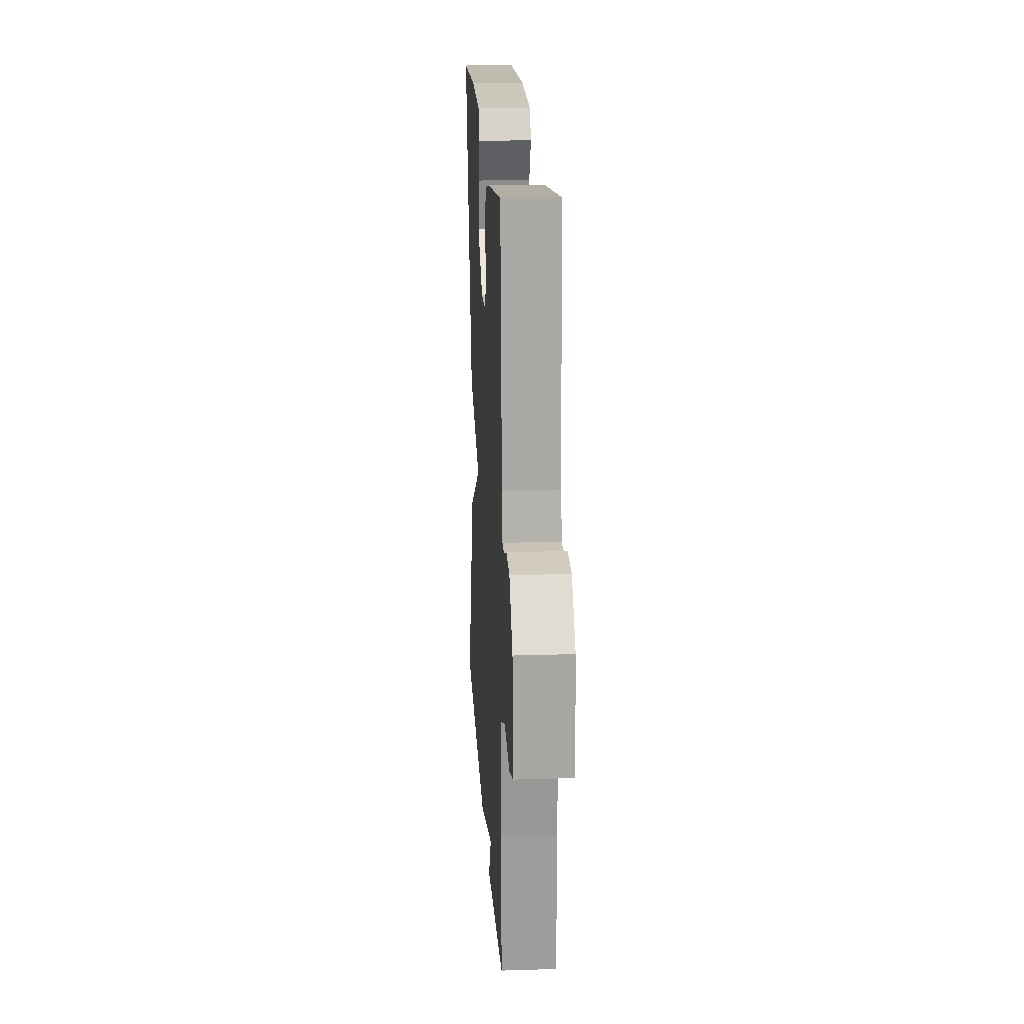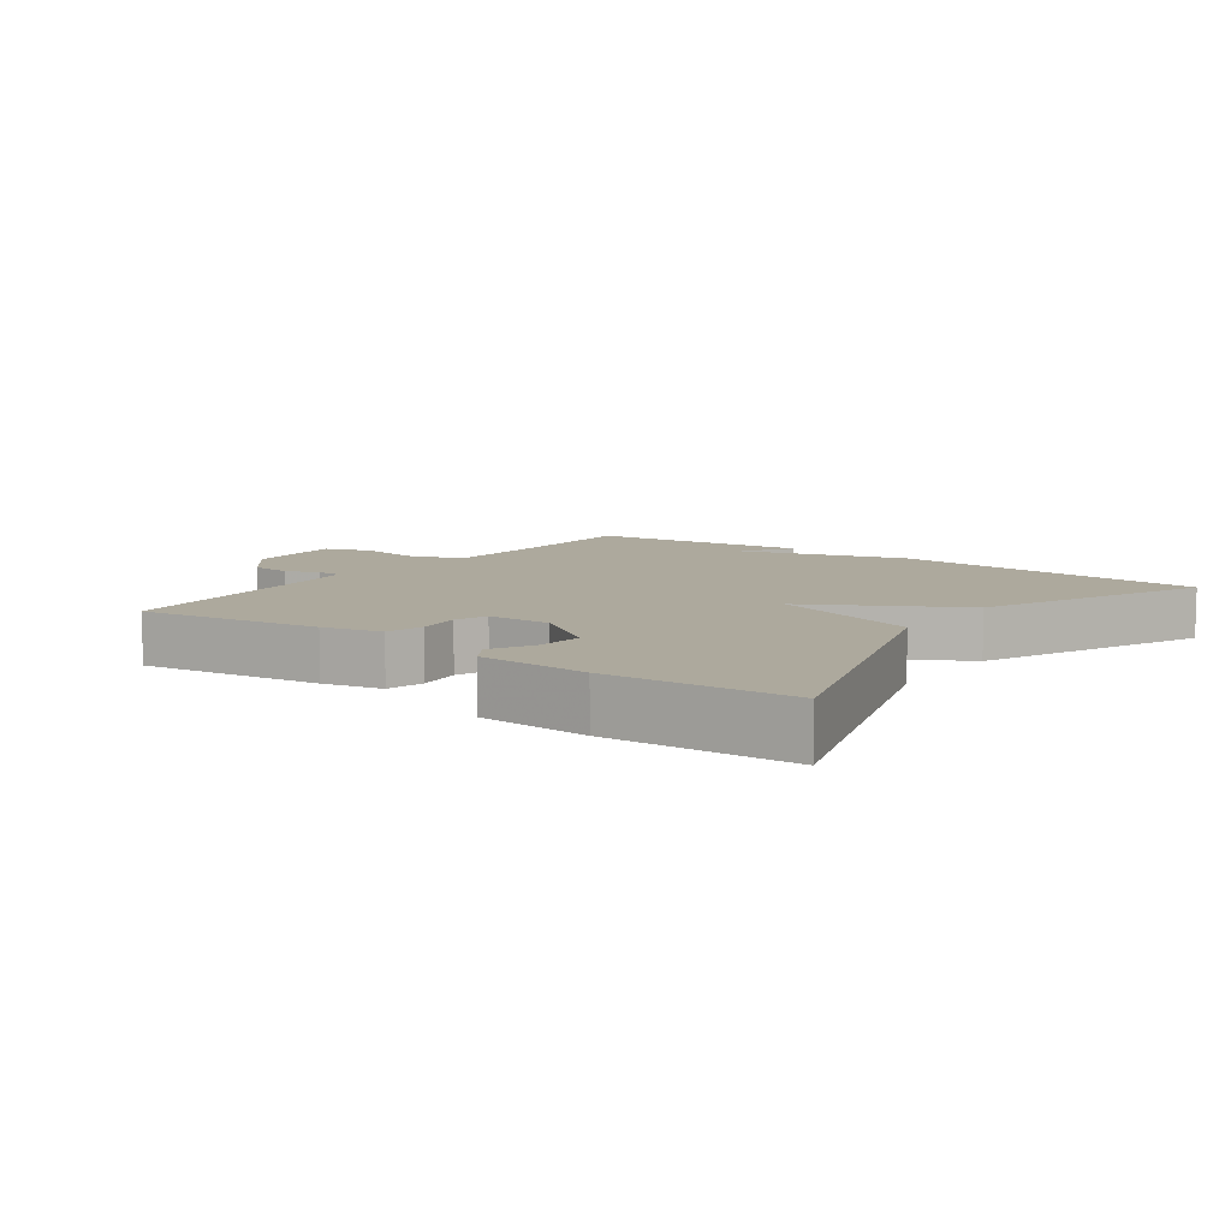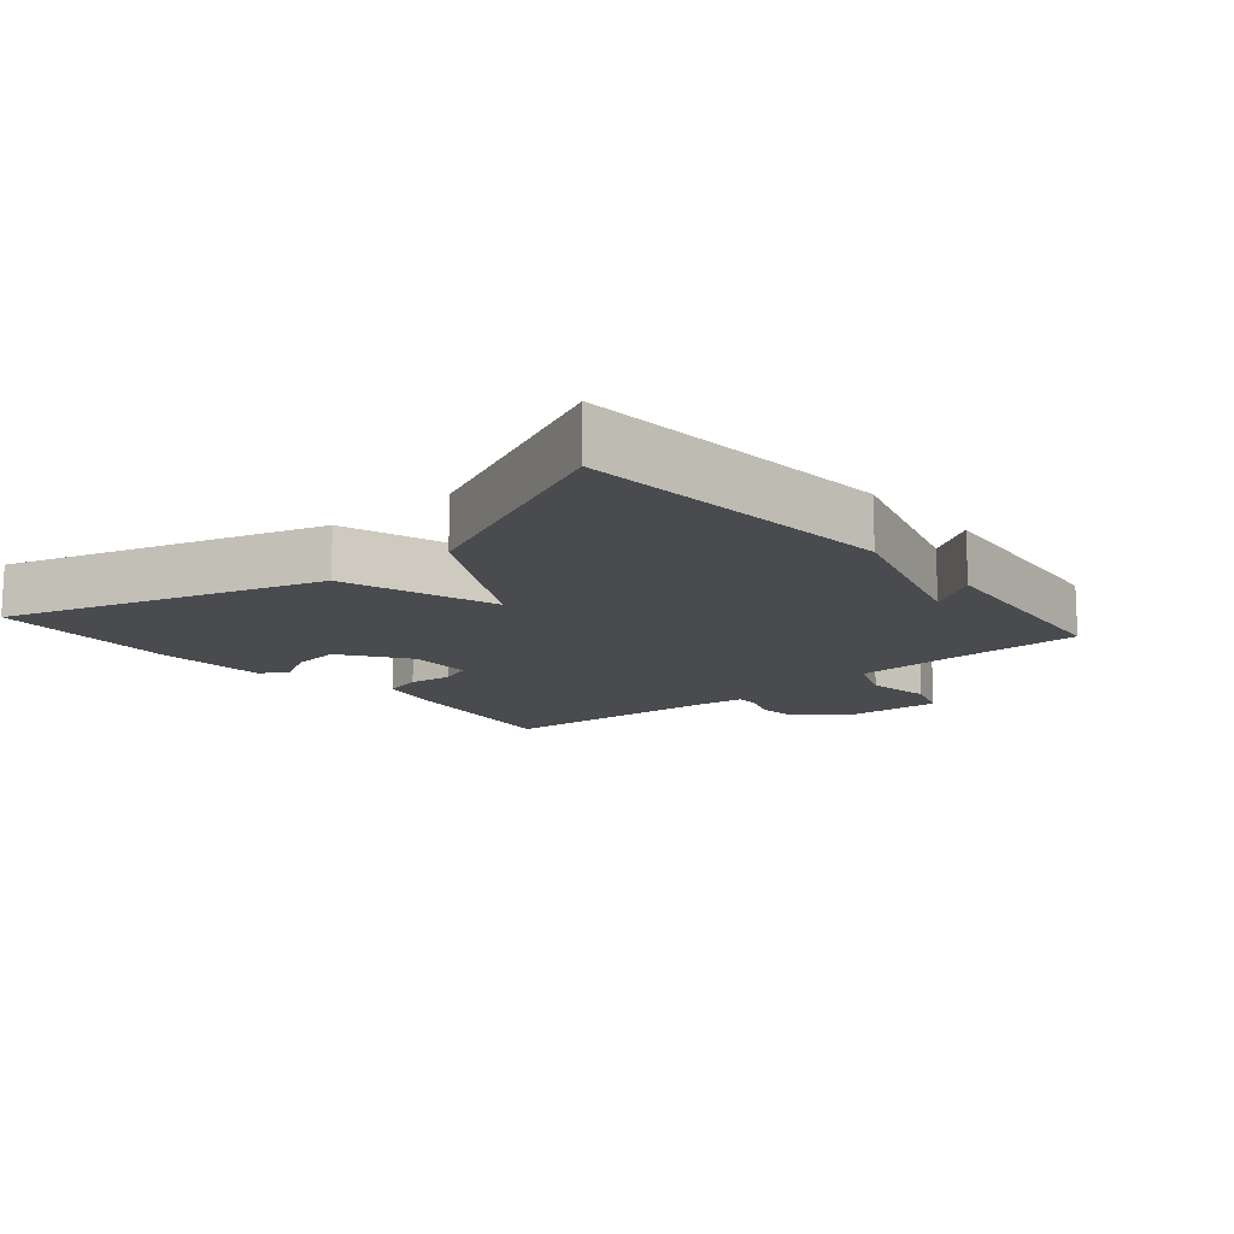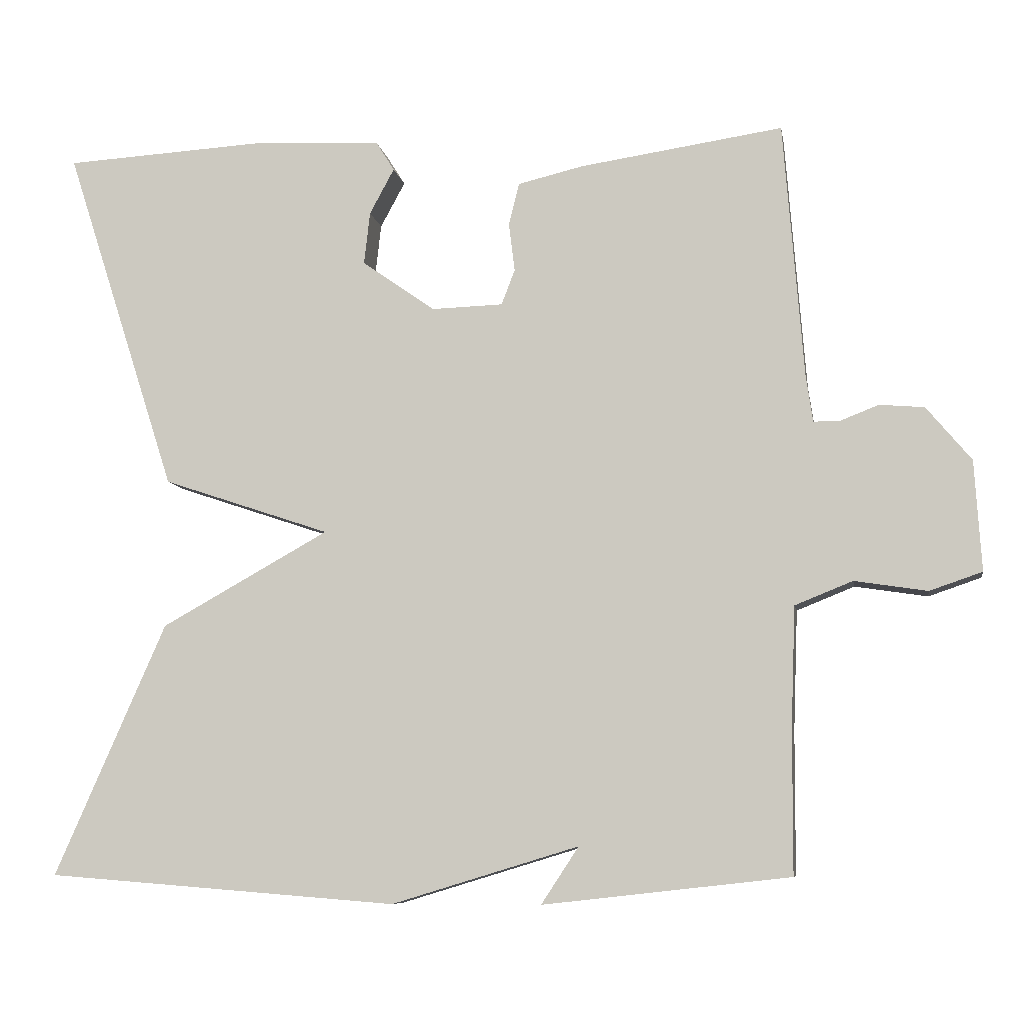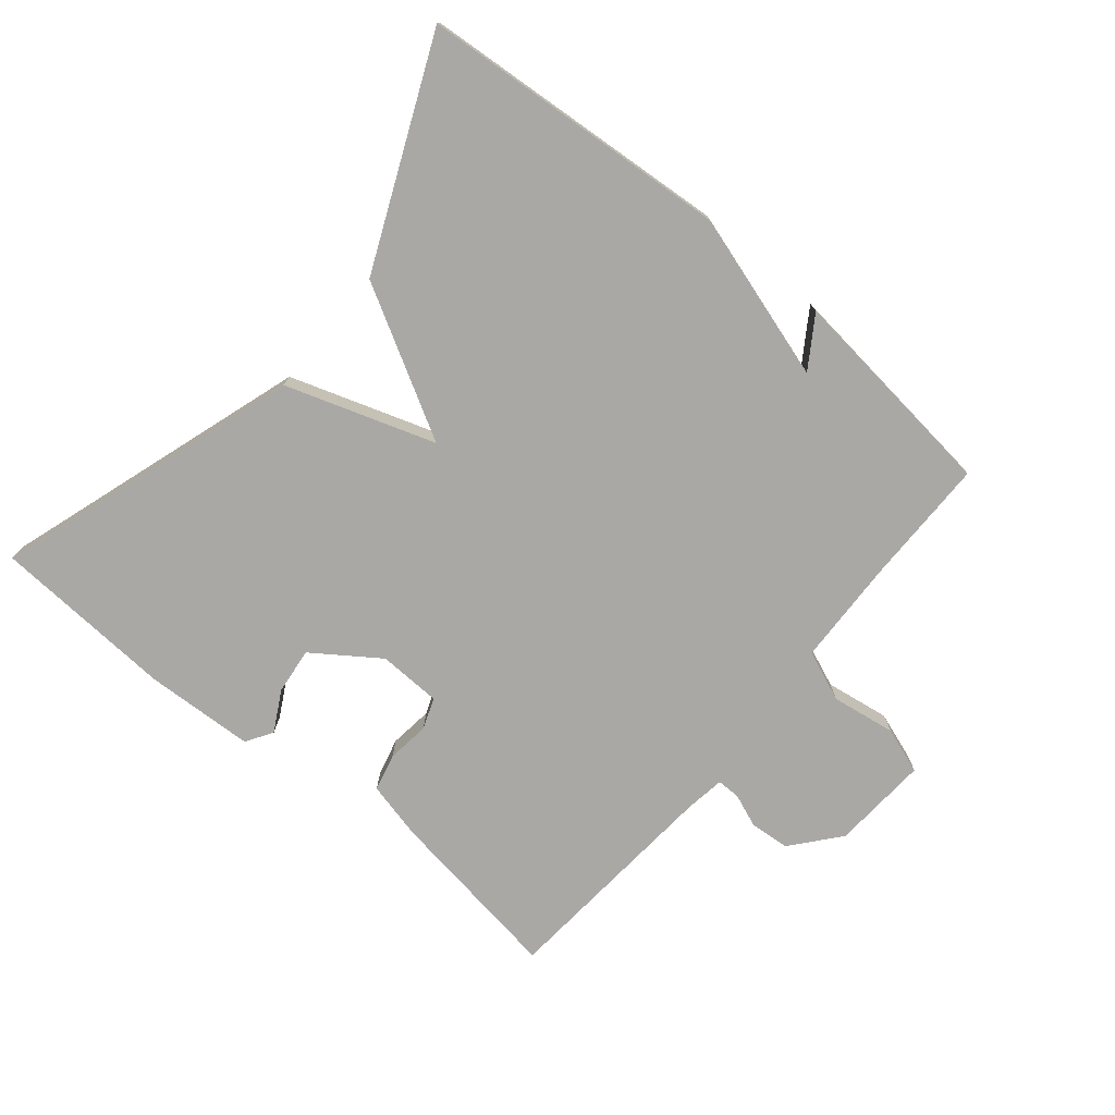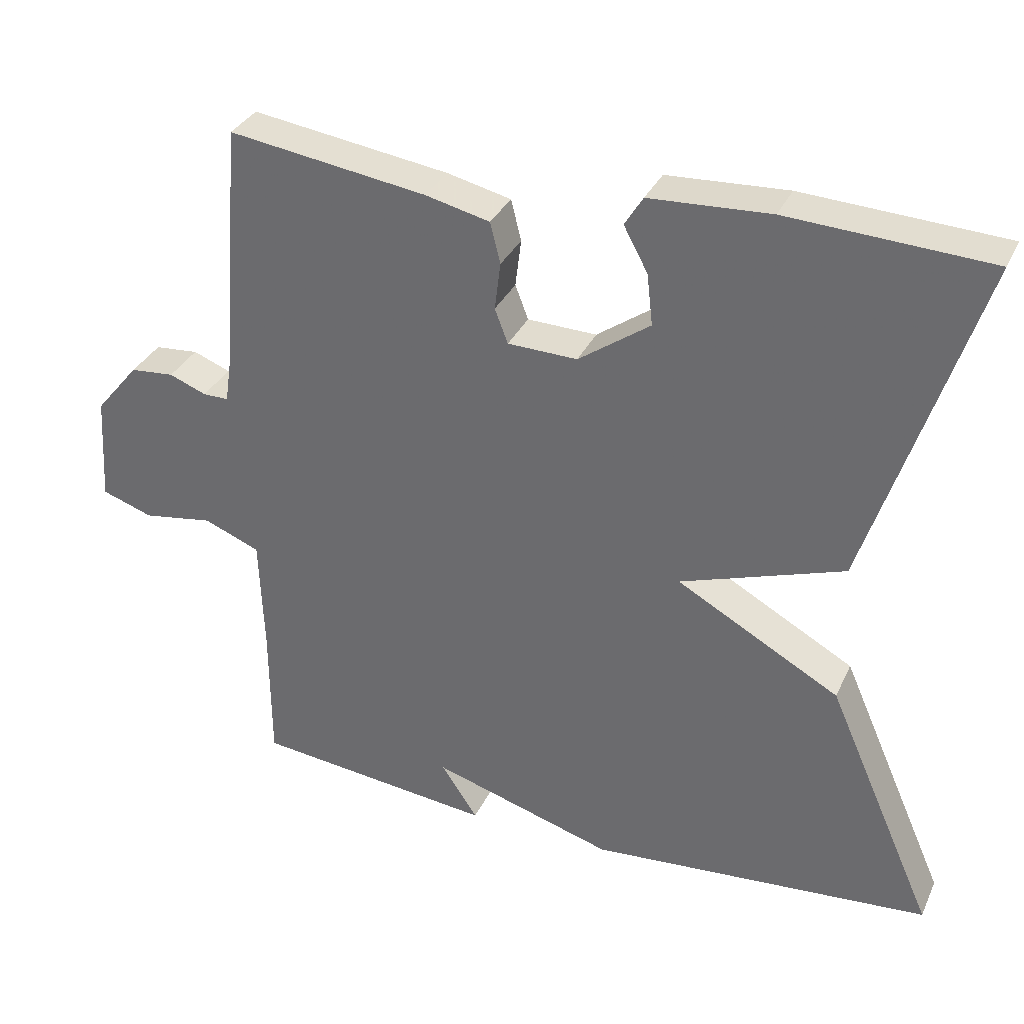
<metadata>
{"format":"obj","ext":"obj","renderer":"f3d","projection":"perspective","resolution":1024,"background":"white","views":[{"elev":19.4,"azim":-93.3,"up":"+Z"},{"elev":8.8,"azim":36.2,"up":"+Y"},{"elev":-13.7,"azim":130.6,"up":"+Y"},{"elev":-8.0,"azim":-170.5,"up":"+Z"},{"elev":-75.2,"azim":140.2,"up":"+Y"},{"elev":33.2,"azim":22.1,"up":"+Z"}]}
</metadata>
<code>
v 0.5 0.07 -0.5
v 0.03 0.07 -0.537
v -0.22 0.07 -0.461
v -0.17 0.07 -0.537
v -0.5 0.07 -0.5
v -0.501 0.07 -0.308
v -0.507 0.07 -0.148
v -0.584 0.07 -0.117
v -0.681 0.07 -0.132
v -0.751 0.07 -0.108
v -0.742 0.07 0.039
v -0.682 0.07 0.111
v -0.622 0.07 0.116
v -0.571 0.07 0.096
v -0.536 0.07 0.096
v -0.527 0.07 0.157
v -0.5 0.07 0.5
v -0.229 0.07 0.46
v -0.141 0.07 0.439
v -0.127 0.07 0.383
v -0.135 0.07 0.318
v -0.117 0.07 0.271
v -0.022 0.07 0.268
v 0.076 0.07 0.337
v 0.068 0.07 0.407
v 0.035 0.07 0.468
v 0.06 0.07 0.508
v 0.225 0.07 0.516
v 0.5 0.07 0.5
v 0.351 0.07 0.038
v 0.127 0.07 -0.037
v 0.351 0.07 -0.162
v 0.5 0 -0.5
v 0.03 0 -0.537
v -0.22 0 -0.461
v -0.17 0 -0.537
v -0.5 0 -0.5
v -0.501 0 -0.308
v -0.507 0 -0.148
v -0.584 0 -0.117
v -0.681 0 -0.132
v -0.751 0 -0.108
v -0.742 0 0.039
v -0.682 0 0.111
v -0.622 0 0.116
v -0.571 0 0.096
v -0.536 0 0.096
v -0.527 0 0.157
v -0.5 0 0.5
v -0.229 0 0.46
v -0.141 0 0.439
v -0.127 0 0.383
v -0.135 0 0.318
v -0.117 0 0.271
v -0.022 0 0.268
v 0.076 0 0.337
v 0.068 0 0.407
v 0.035 0 0.468
v 0.06 0 0.508
v 0.225 0 0.516
v 0.5 0 0.5
v 0.351 0 0.038
v 0.127 0 -0.037
v 0.351 0 -0.162
f 1 2 3
f 32 1 3
f 31 32 3
f 29 30 31
f 28 29 31
f 27 28 31
f 25 26 27
f 24 25 27 31
f 23 24 31 3
f 19 20 21
f 18 19 21
f 17 18 21
f 16 17 21
f 15 16 21 22
f 12 13 14
f 11 12 14
f 10 11 14
f 9 10 14
f 8 9 14
f 7 8 14 15
f 3 4 5 6
f 3 6 7
f 15 22 23
f 7 15 23
f 3 7 23
f 35 34 33
f 35 33 64
f 35 64 63
f 63 62 61
f 63 61 60
f 63 60 59
f 59 58 57
f 63 59 57 56
f 35 63 56 55
f 53 52 51
f 53 51 50
f 53 50 49
f 53 49 48
f 54 53 48 47
f 46 45 44
f 46 44 43
f 46 43 42
f 46 42 41
f 46 41 40
f 47 46 40 39
f 38 37 36 35
f 39 38 35
f 55 54 47
f 55 47 39
f 55 39 35
f 1 33 34 2
f 2 34 35 3
f 3 35 36 4
f 4 36 37 5
f 5 37 38 6
f 6 38 39 7
f 7 39 40 8
f 8 40 41 9
f 9 41 42 10
f 10 42 43 11
f 11 43 44 12
f 12 44 45 13
f 13 45 46 14
f 14 46 47 15
f 15 47 48 16
f 16 48 49 17
f 17 49 50 18
f 18 50 51 19
f 19 51 52 20
f 20 52 53 21
f 21 53 54 22
f 22 54 55 23
f 23 55 56 24
f 24 56 57 25
f 25 57 58 26
f 26 58 59 27
f 27 59 60 28
f 28 60 61 29
f 29 61 62 30
f 30 62 63 31
f 31 63 64 32
f 32 64 33 1

</code>
